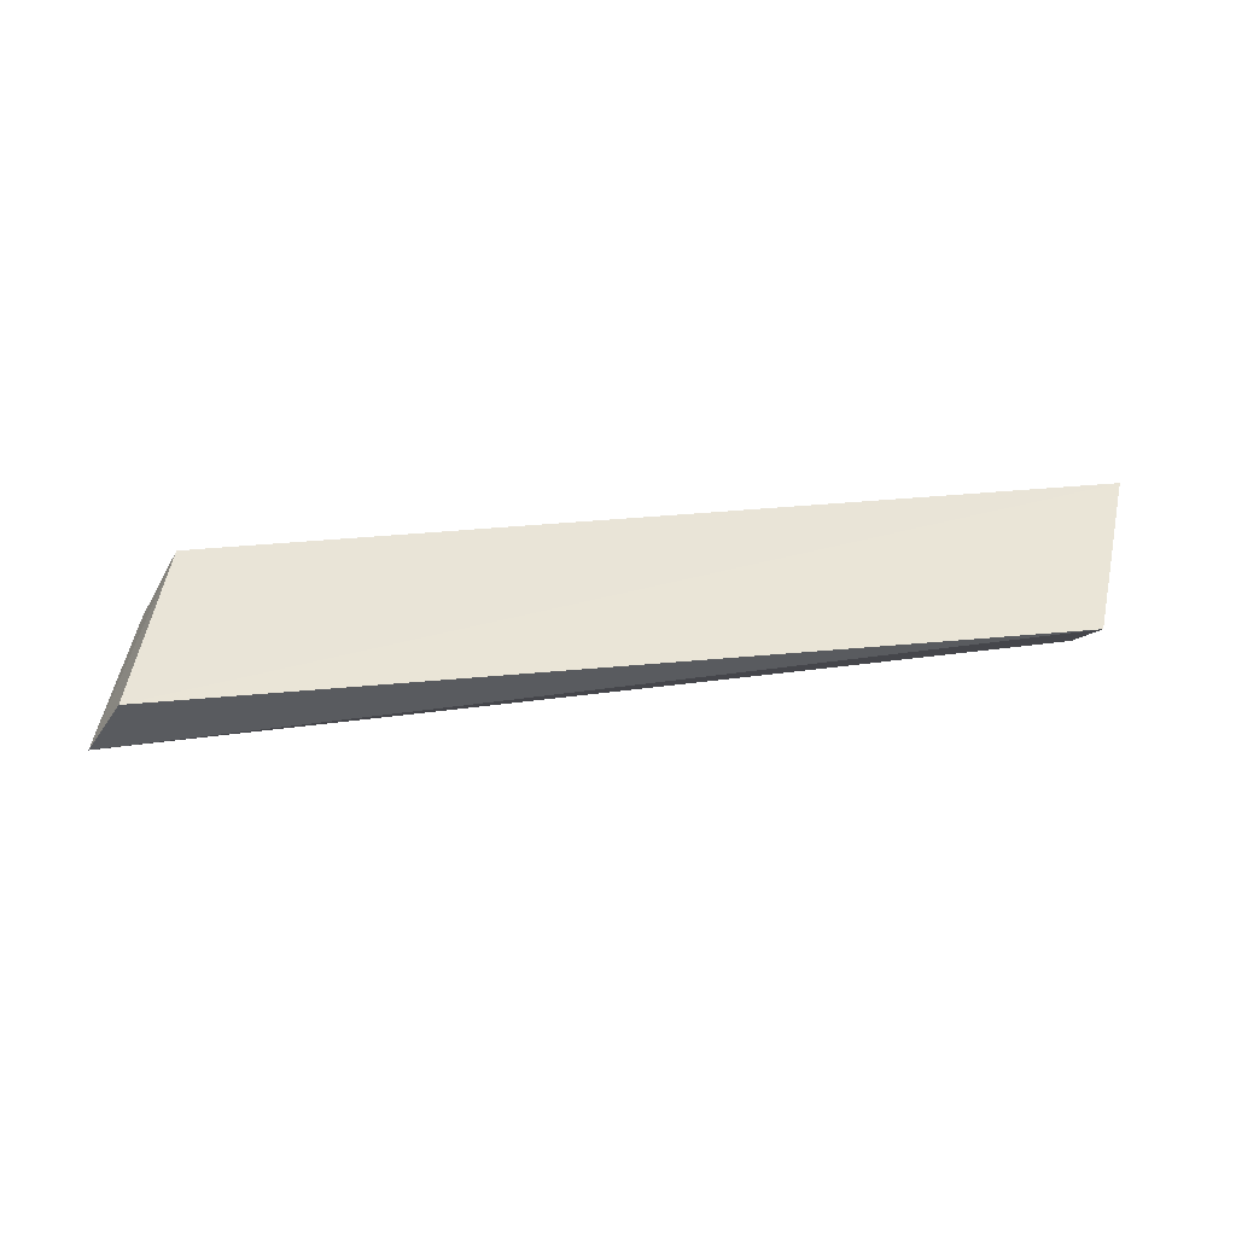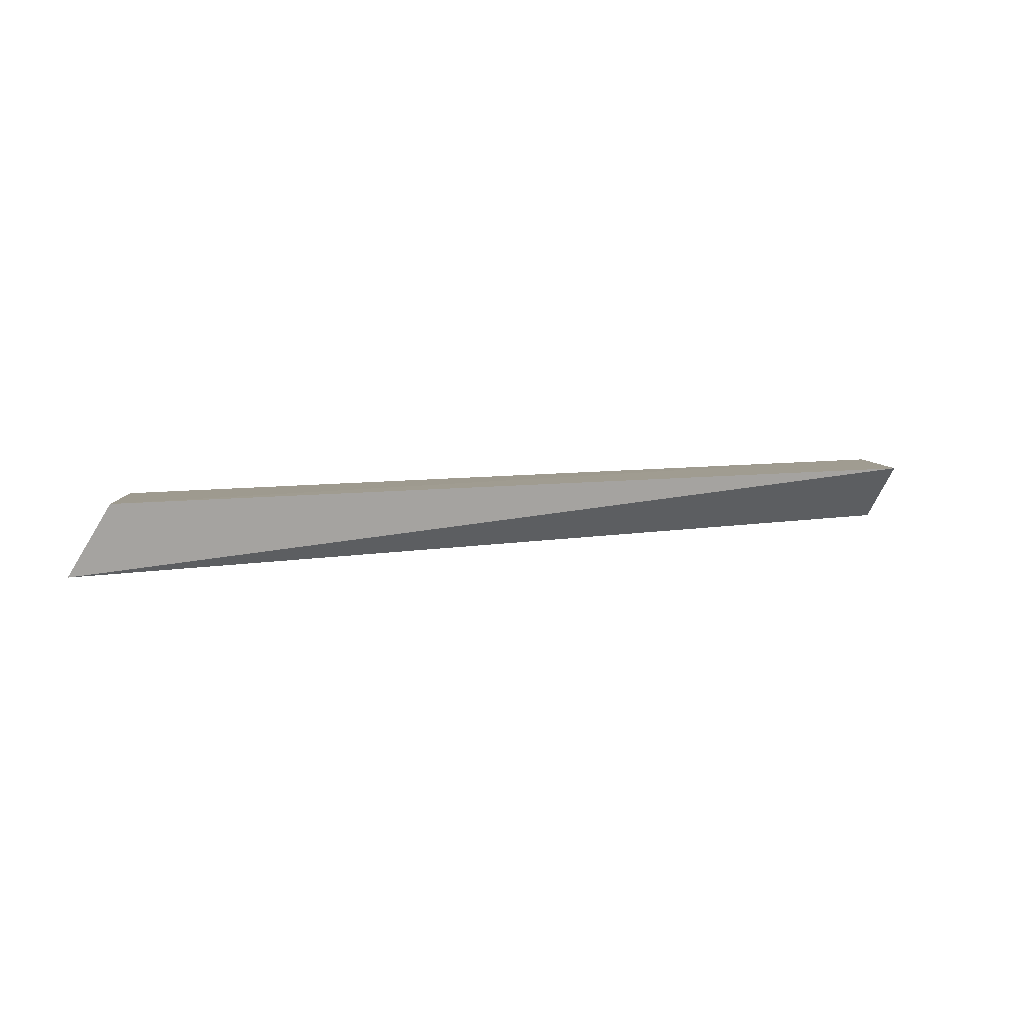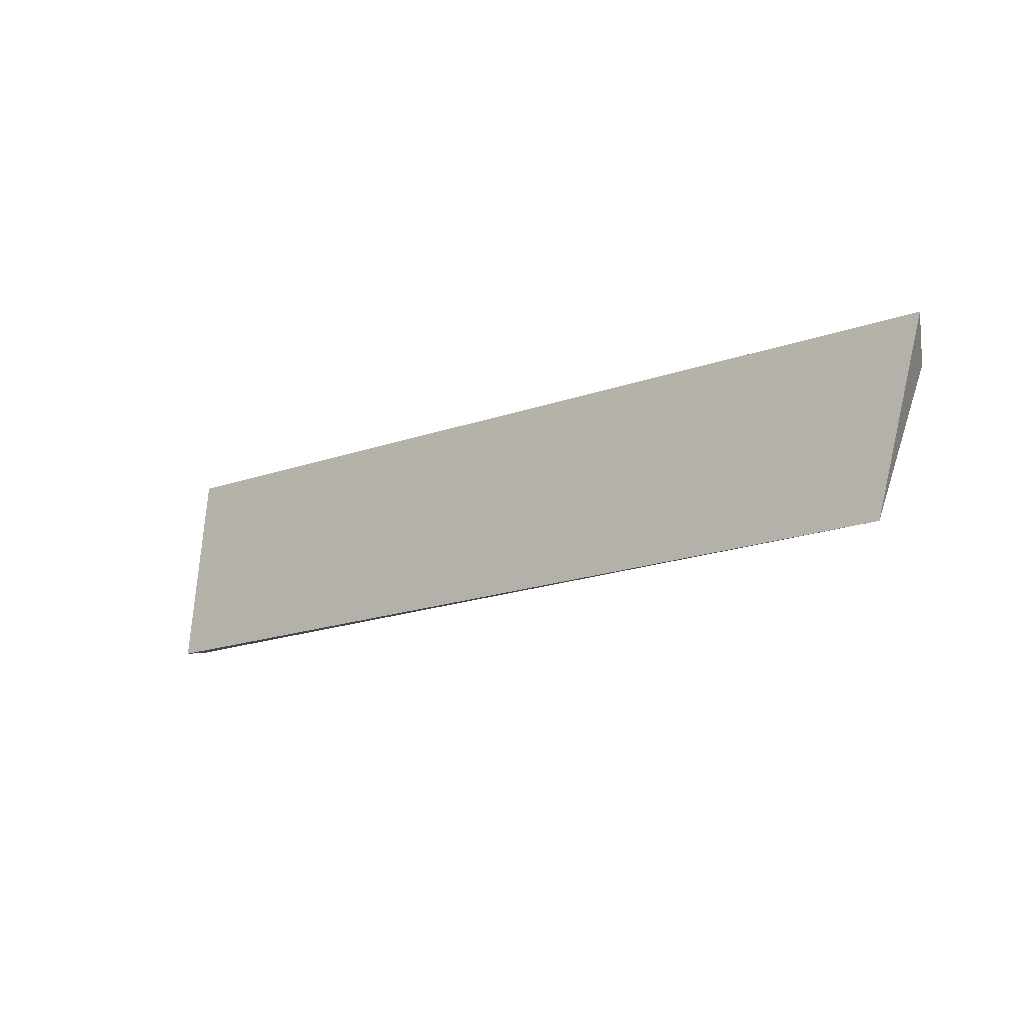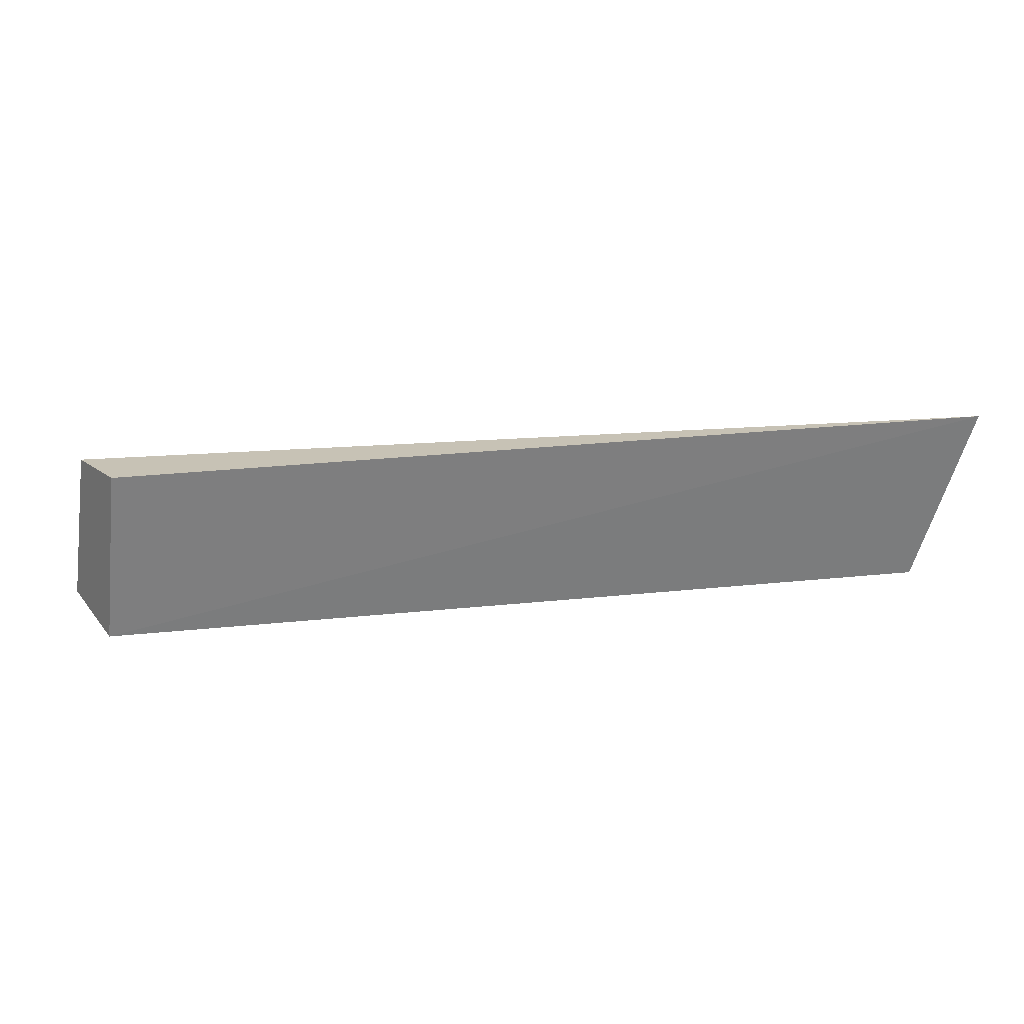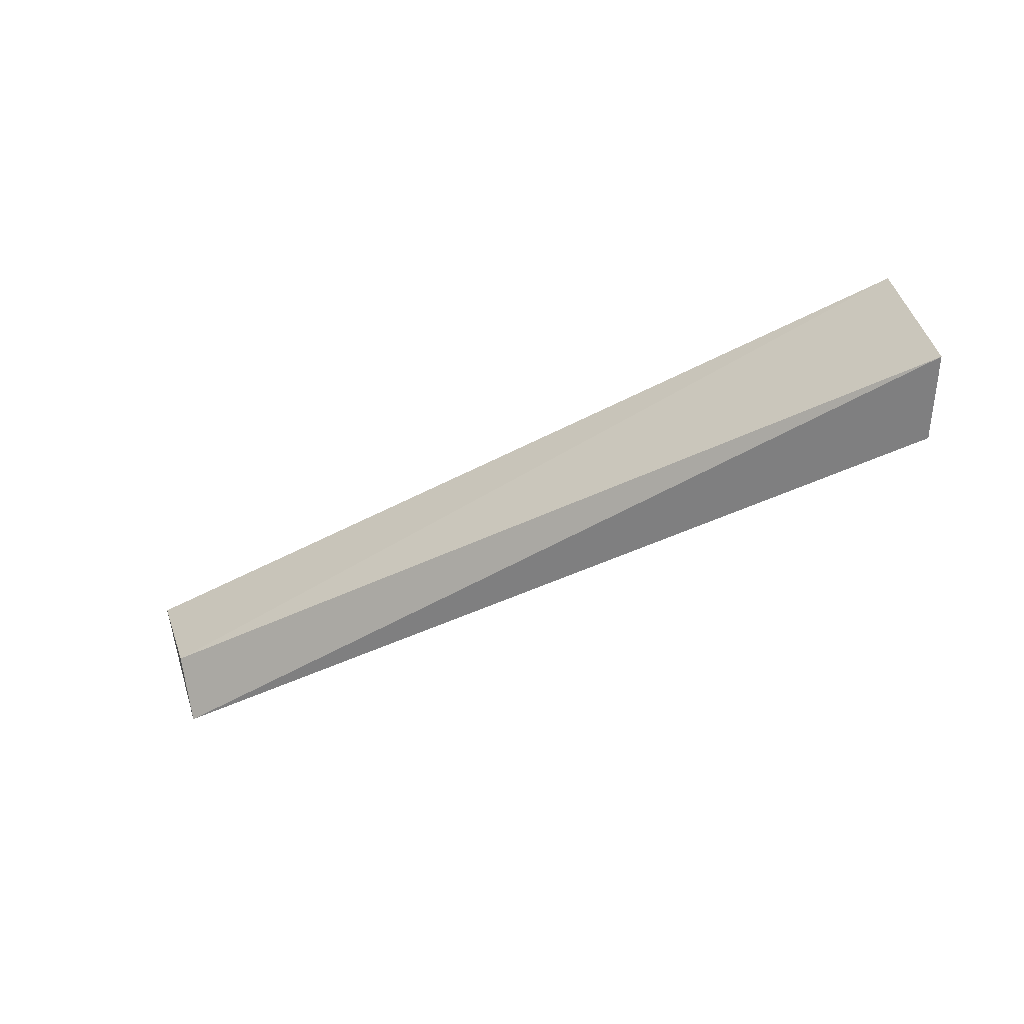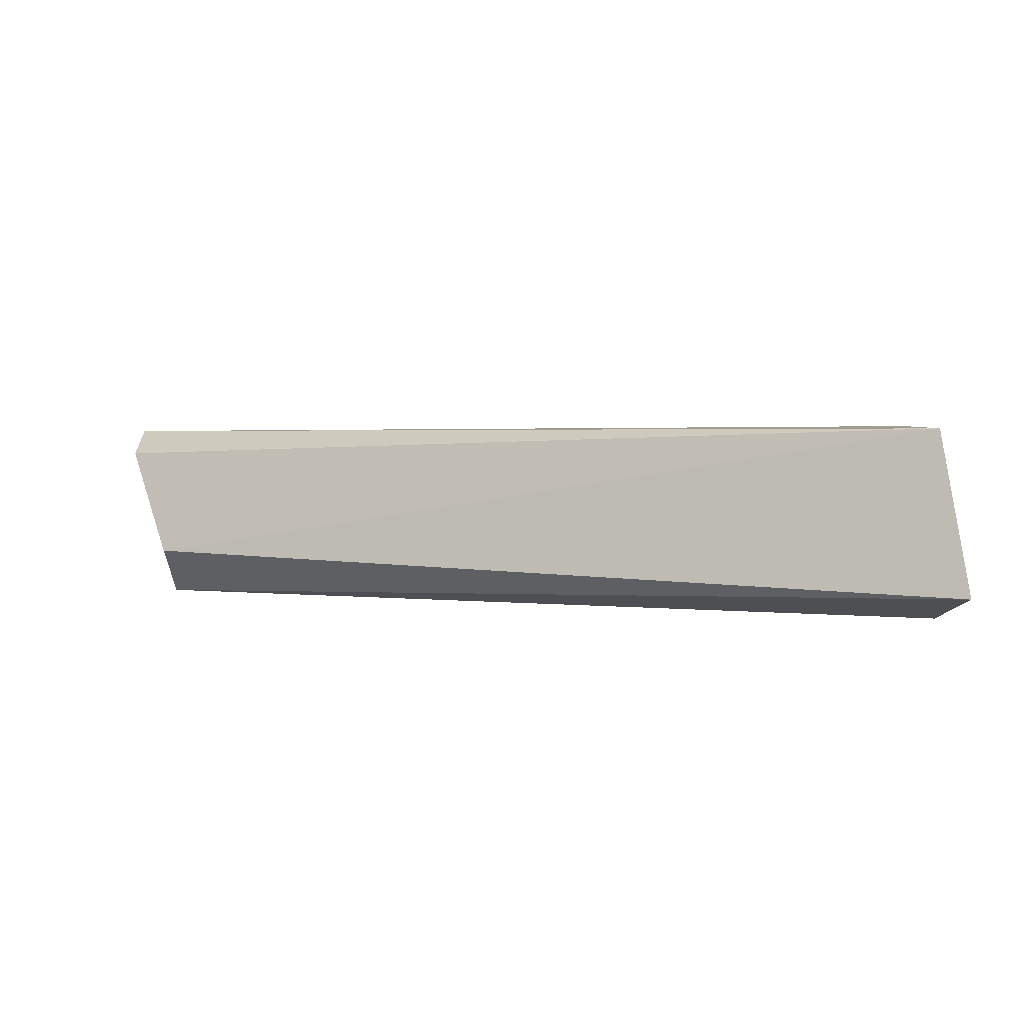
<metadata>
{"format":"obj","ext":"obj","renderer":"f3d","projection":"perspective","resolution":1024,"background":"white","views":[{"elev":44.7,"azim":179.0,"up":"+Y"},{"elev":3.4,"azim":166.2,"up":"+Y"},{"elev":-12.8,"azim":-147.6,"up":"+Z"},{"elev":30.7,"azim":175.1,"up":"+Z"},{"elev":-52.1,"azim":27.6,"up":"+Z"},{"elev":-6.9,"azim":18.5,"up":"+Z"}]}
</metadata>
<code>
v 0.1907 -0.01645 -0.03124
v 0.1915 -0.01656 -0.03696
v 0.1901 -0.01406 -0.03741
v 0.1587 -0.013 -0.02909
v 0.1609 -0.01504 -0.03425
v 0.1893 -0.01402 -0.03069
v 0.1594 -0.01474 -0.03029
v 0.1604 -0.01315 -0.03563
f 5 2 1
f 6 3 4
f 6 4 1
f 6 1 2
f 6 2 3
f 7 5 1
f 7 1 4
f 8 3 2
f 8 2 5
f 8 4 3
f 8 7 4
f 8 5 7

</code>
